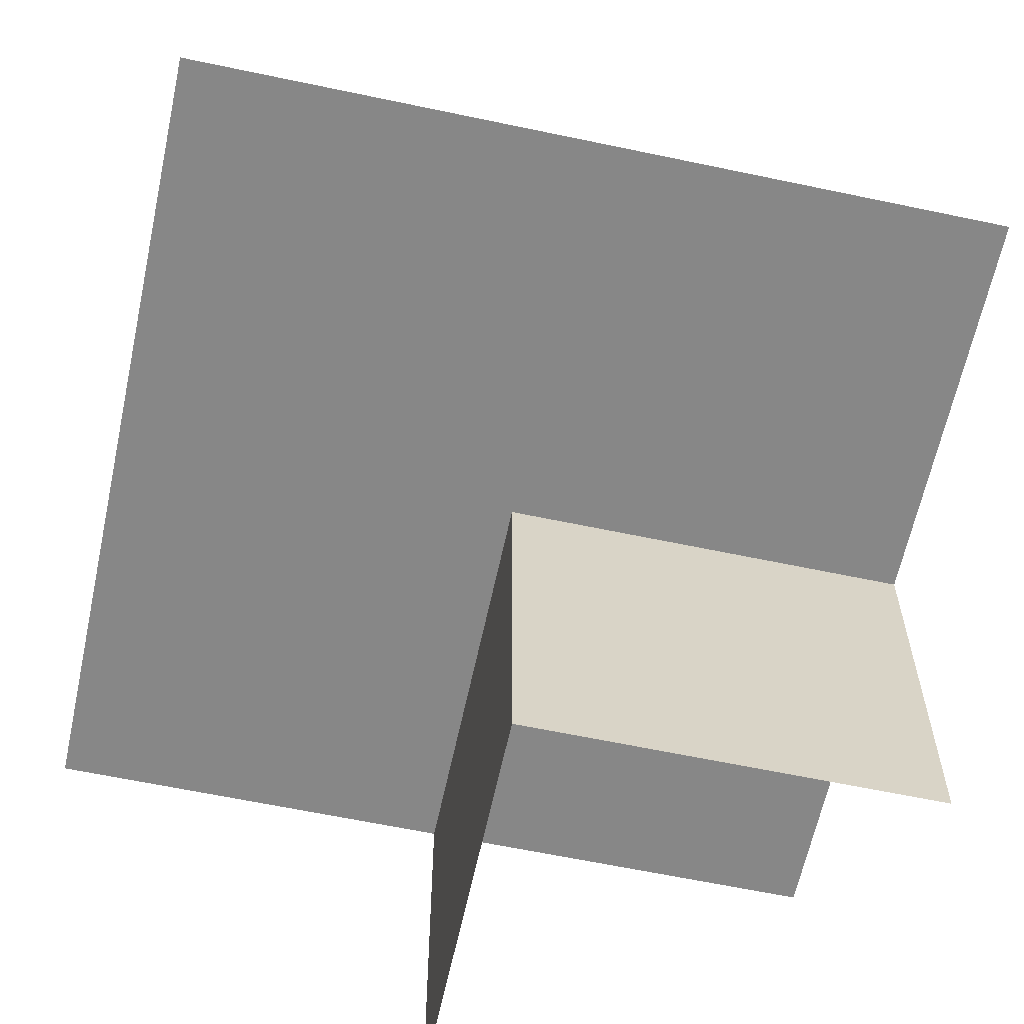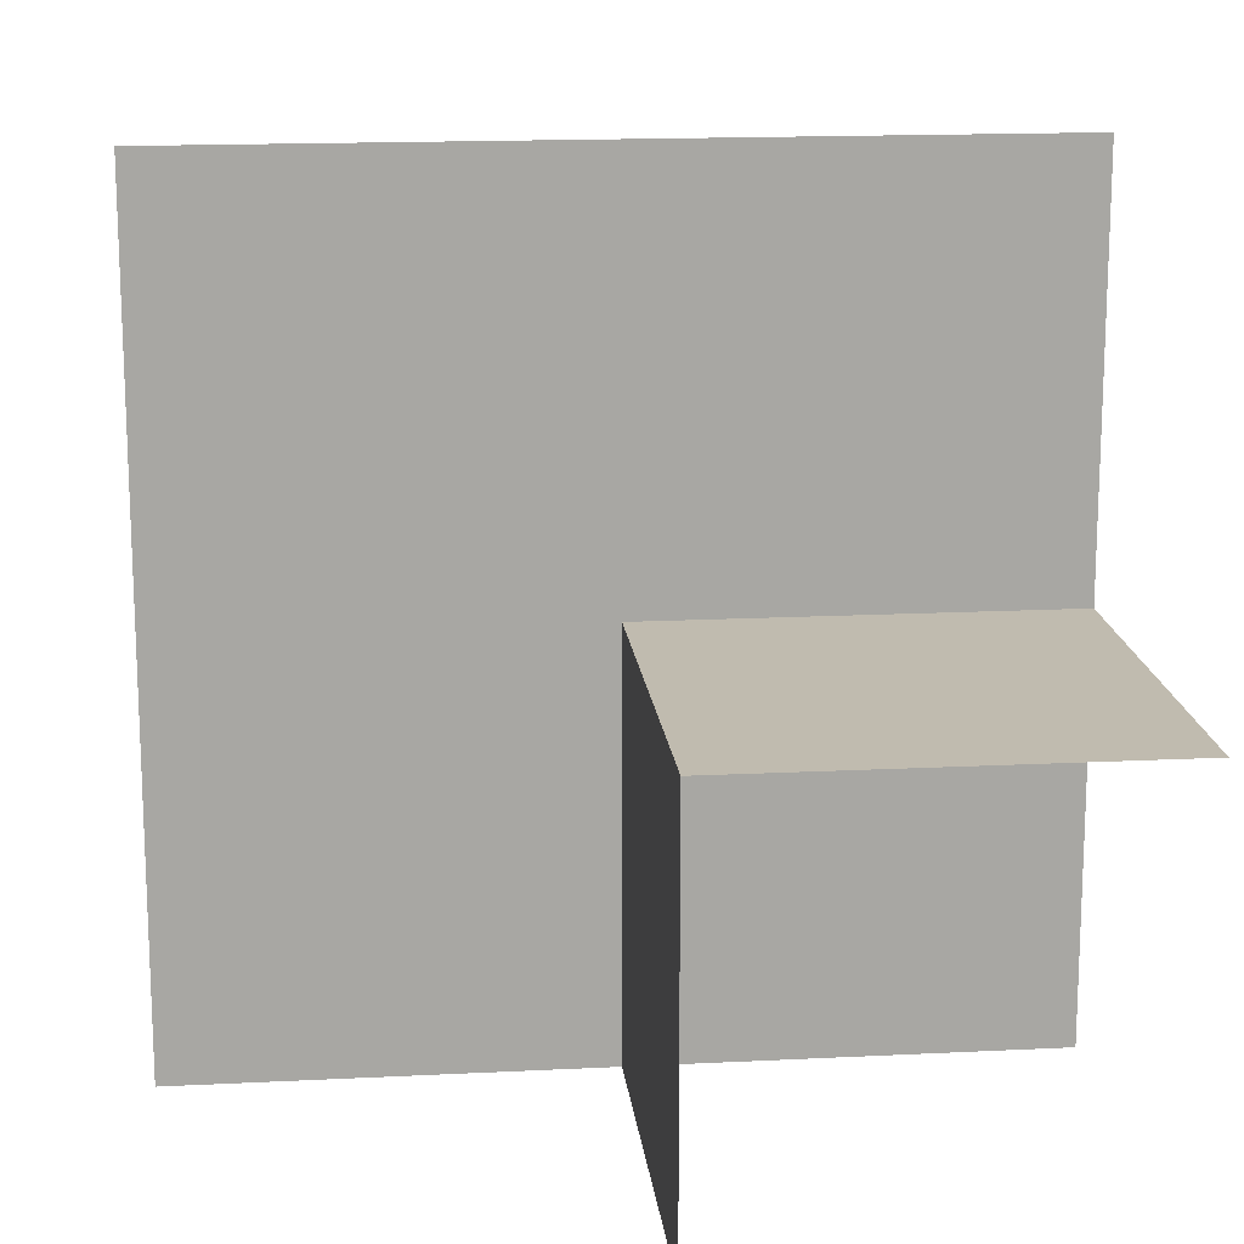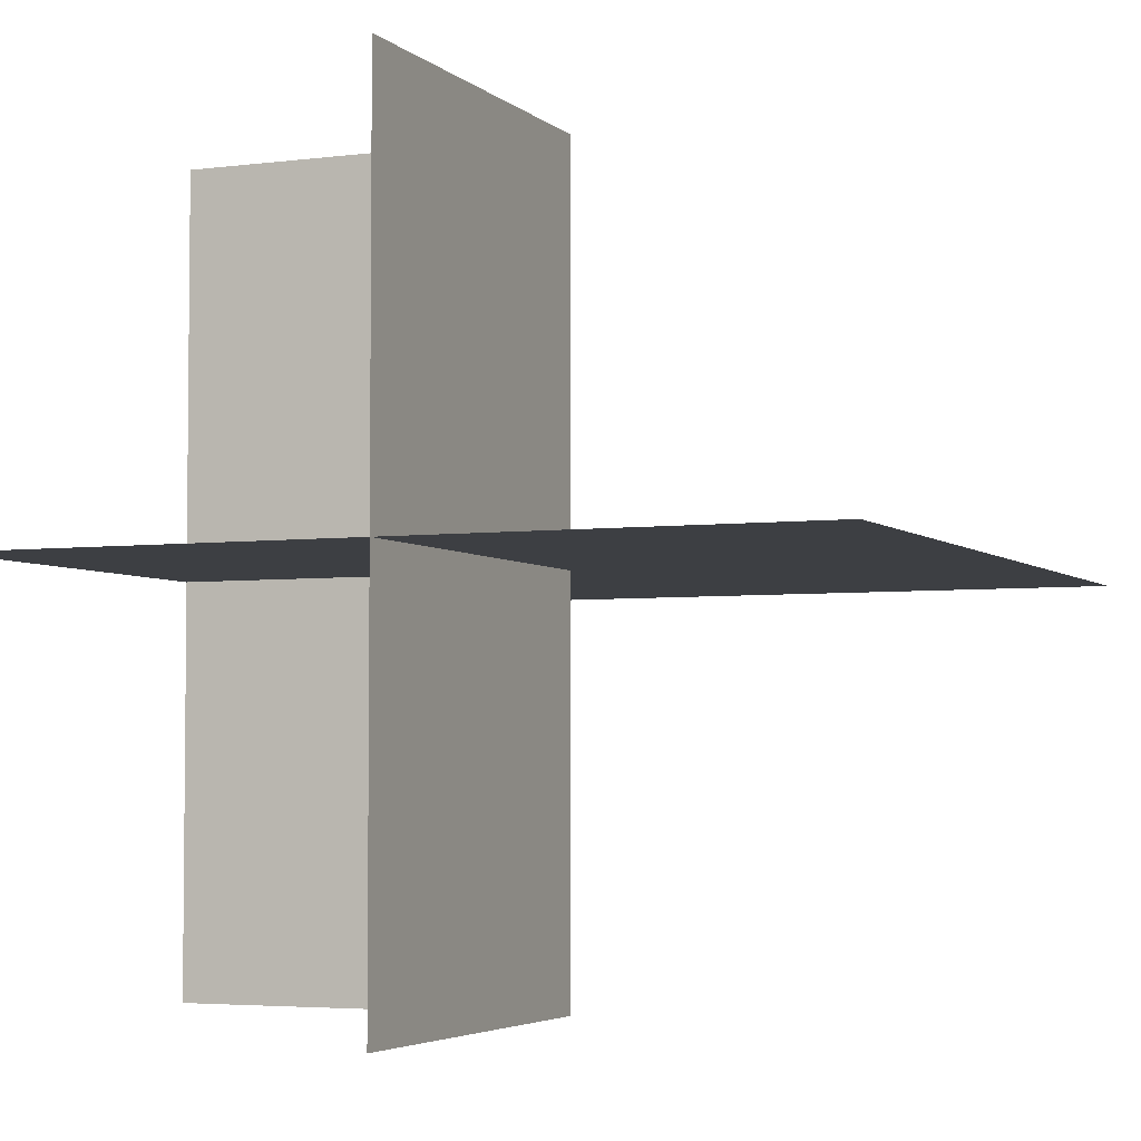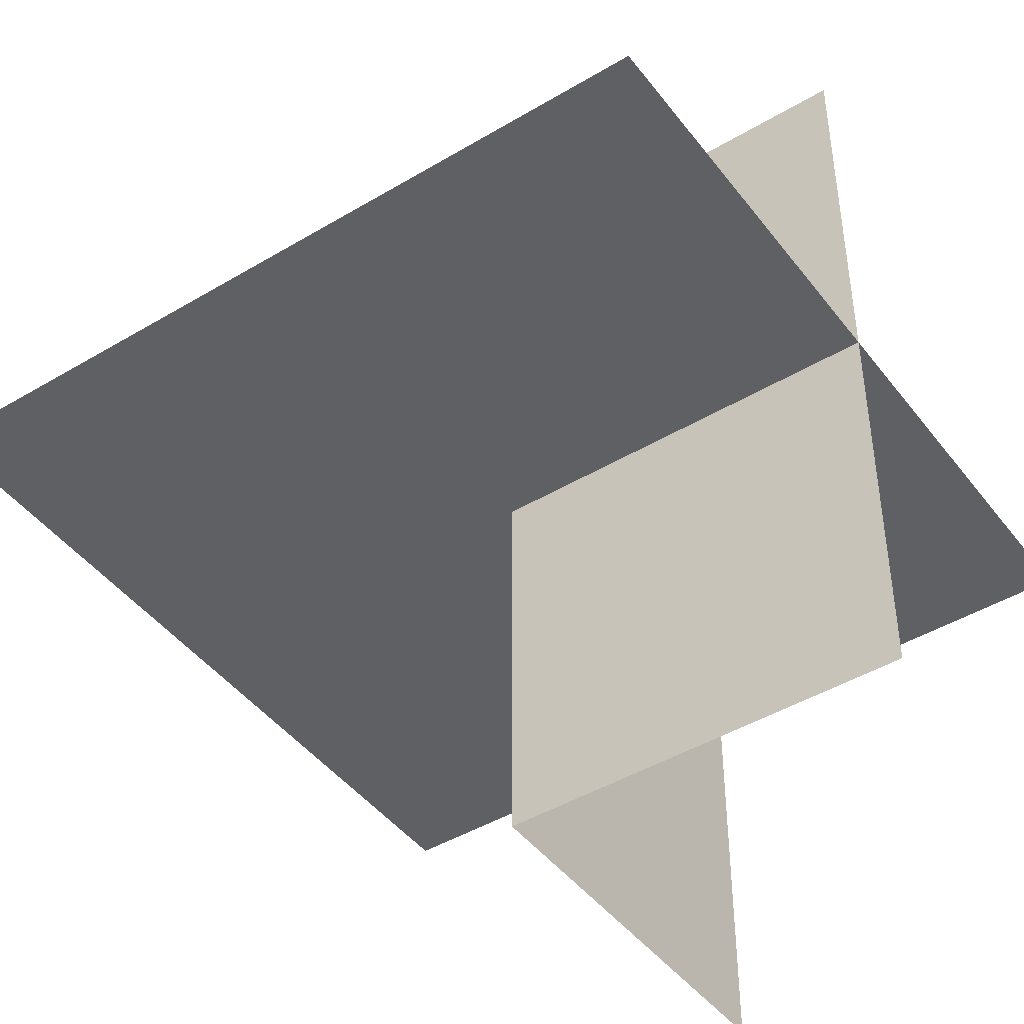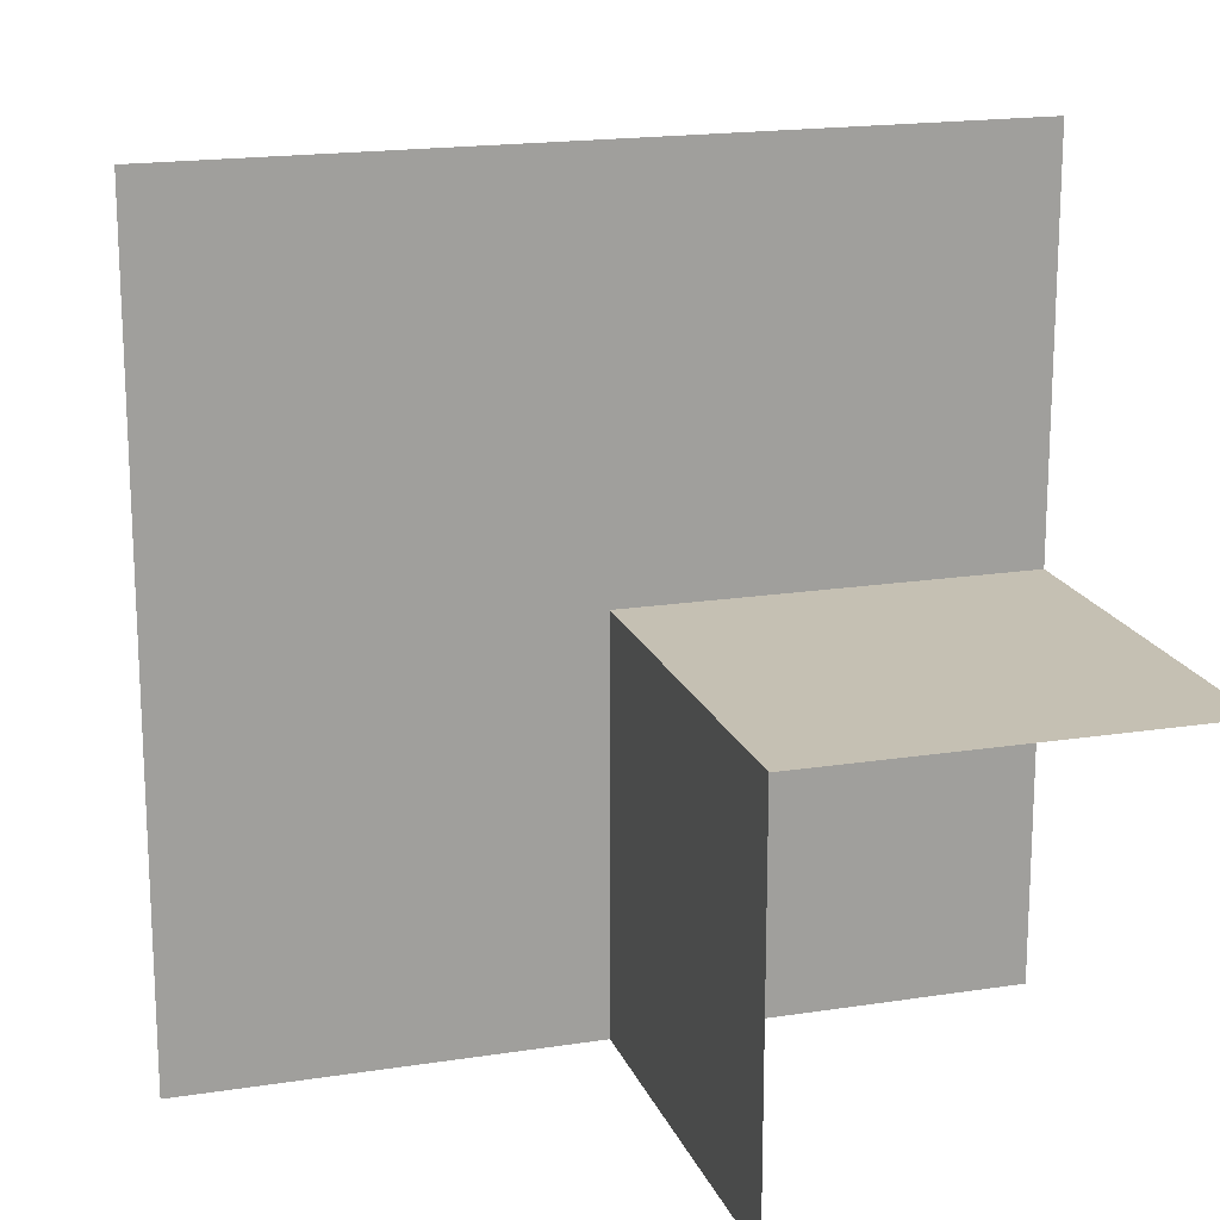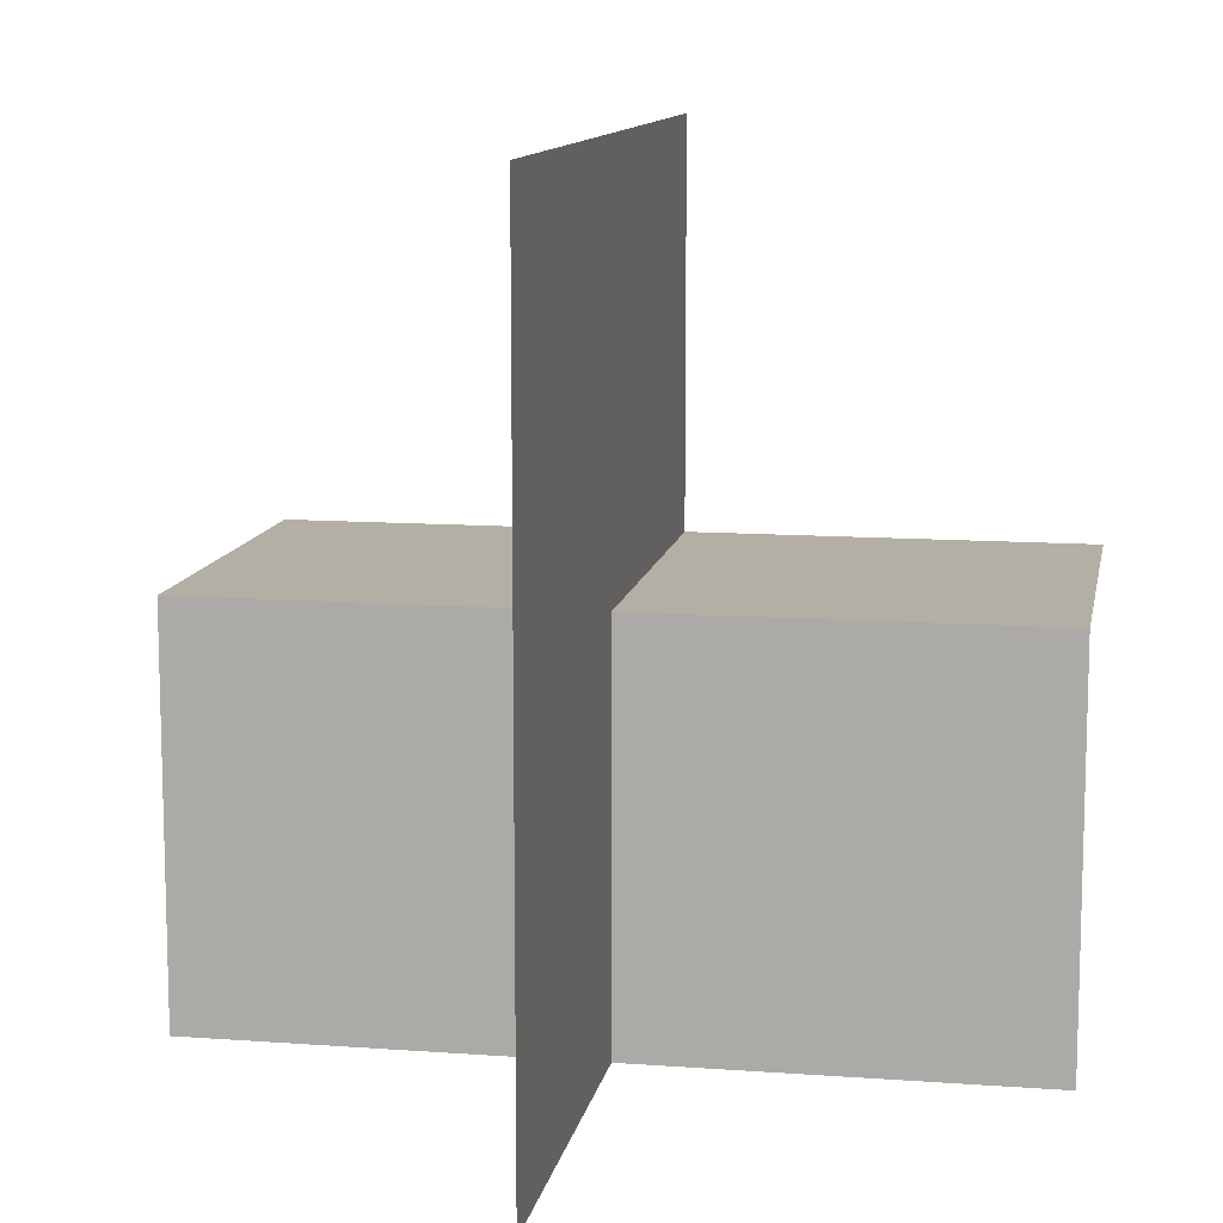
<metadata>
{"format":"obj","ext":"obj","renderer":"f3d","projection":"perspective","resolution":1024,"background":"white","views":[{"elev":-62.4,"azim":77.9,"up":"+Y"},{"elev":16.0,"azim":174.0,"up":"+Z"},{"elev":-4.1,"azim":-66.9,"up":"+Y"},{"elev":-44.8,"azim":124.8,"up":"+Y"},{"elev":18.1,"azim":163.1,"up":"+Z"},{"elev":11.3,"azim":100.2,"up":"+Z"}]}
</metadata>
<code>
o 1101_0010_立方体.093
v 0 -0.5 -0.5
v -0.5 0 -0.5
v -0 -0.5 -0
v -0.5 -0.5 -0
v -0.5 -0 -0
v -0.5 -0 0.5
v -0.5 0.5 -0
v 0.5 -0 -0.5
v 0 -0 -0.5
v 0 0.5 -0.5
v -0 -0 0.5
v 0.5 -0 0.5
v 0 -0 0
v 0.5 -0 0
v 0 0.5 0
f 3 5 4
f 1 13 3
f 13 2 5
f 13 6 5
f 15 5 7
f 10 13 15
f 9 14 13
f 13 12 11
f 3 13 5
f 1 9 13
f 13 9 2
f 13 11 6
f 15 13 5
f 10 9 13
f 9 8 14
f 13 14 12

</code>
